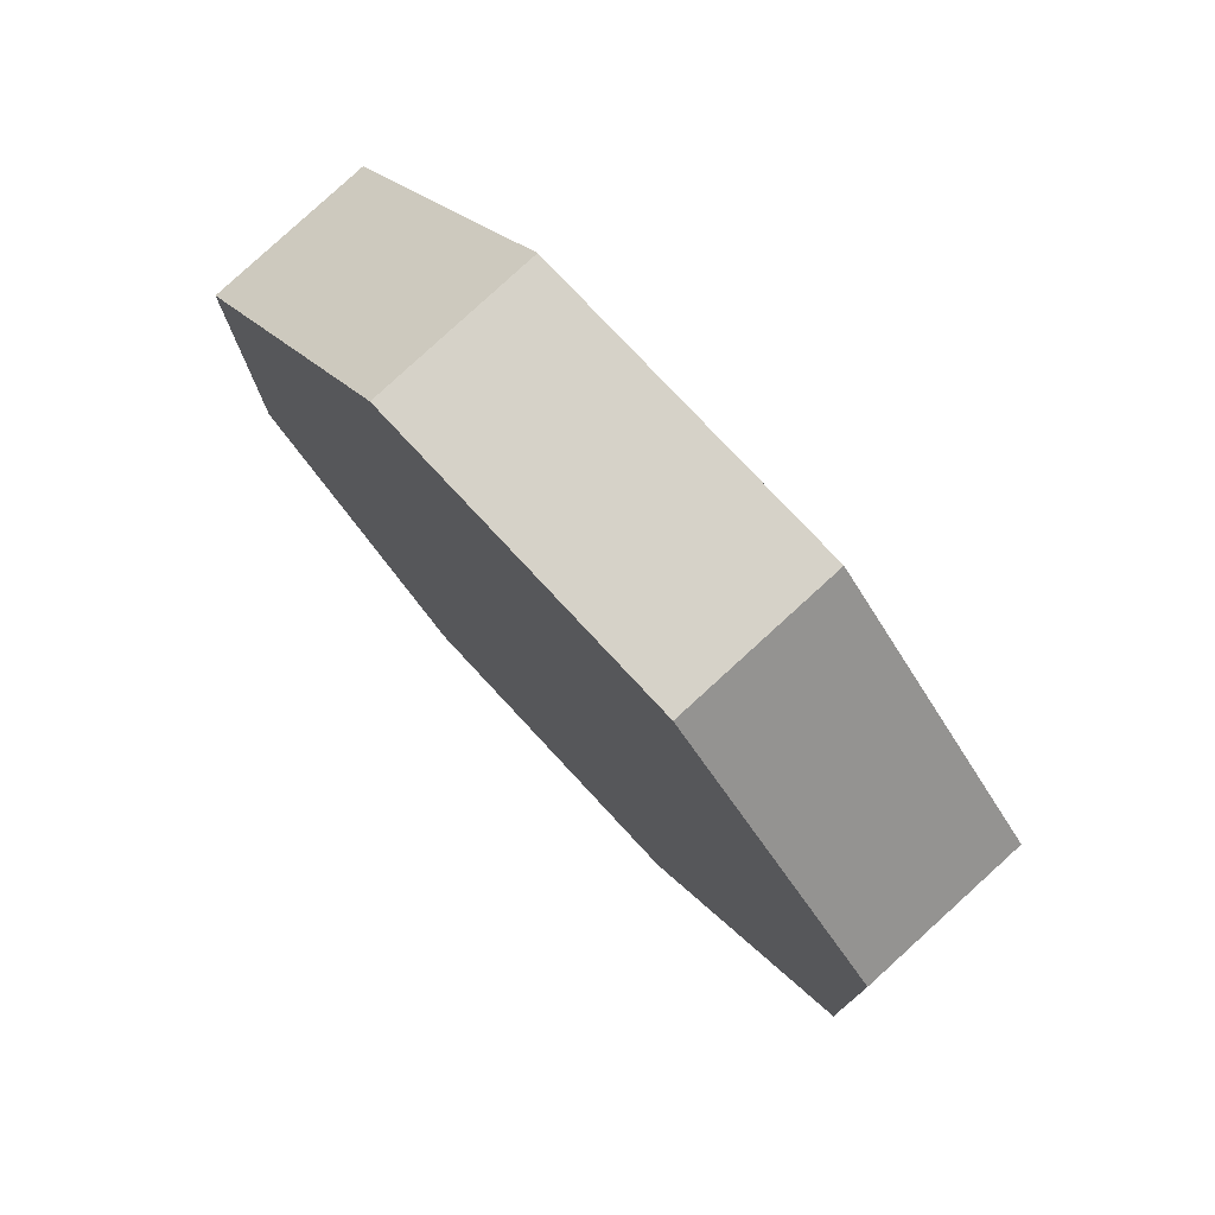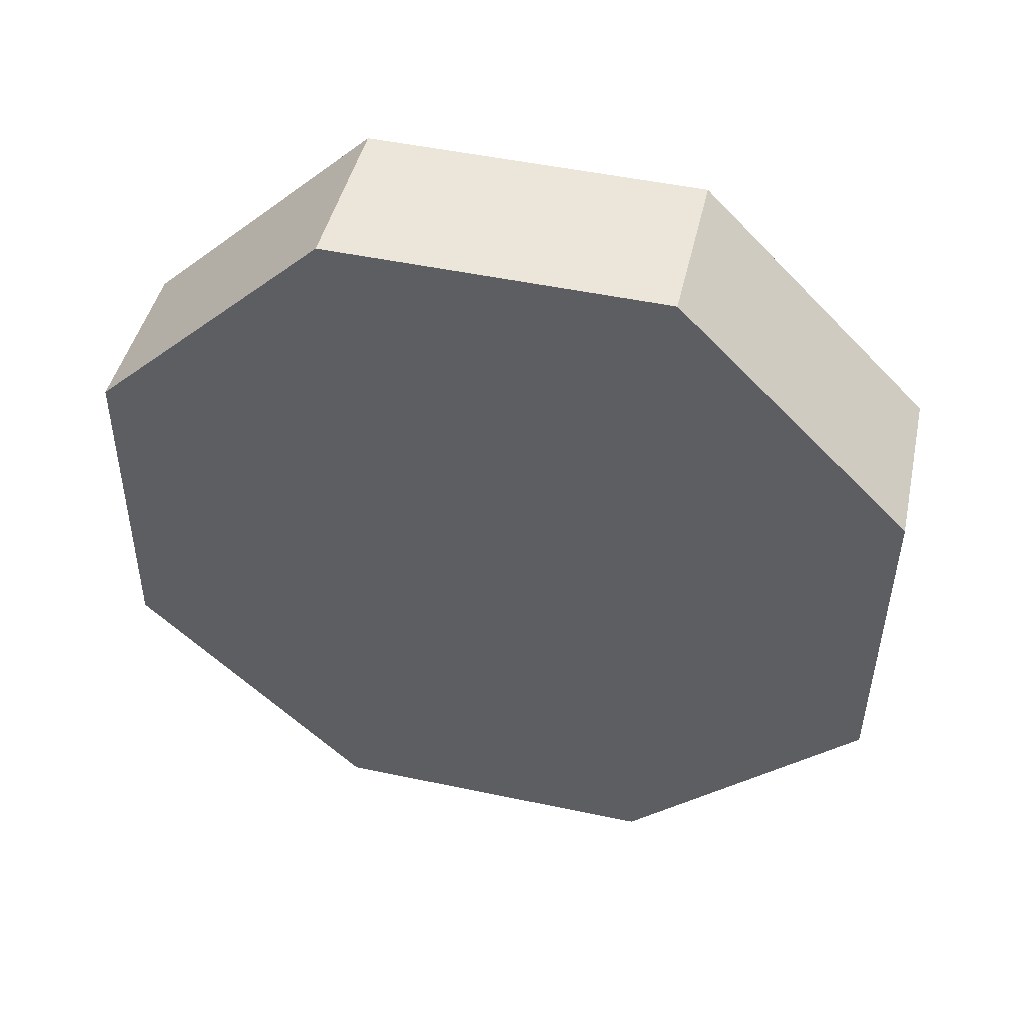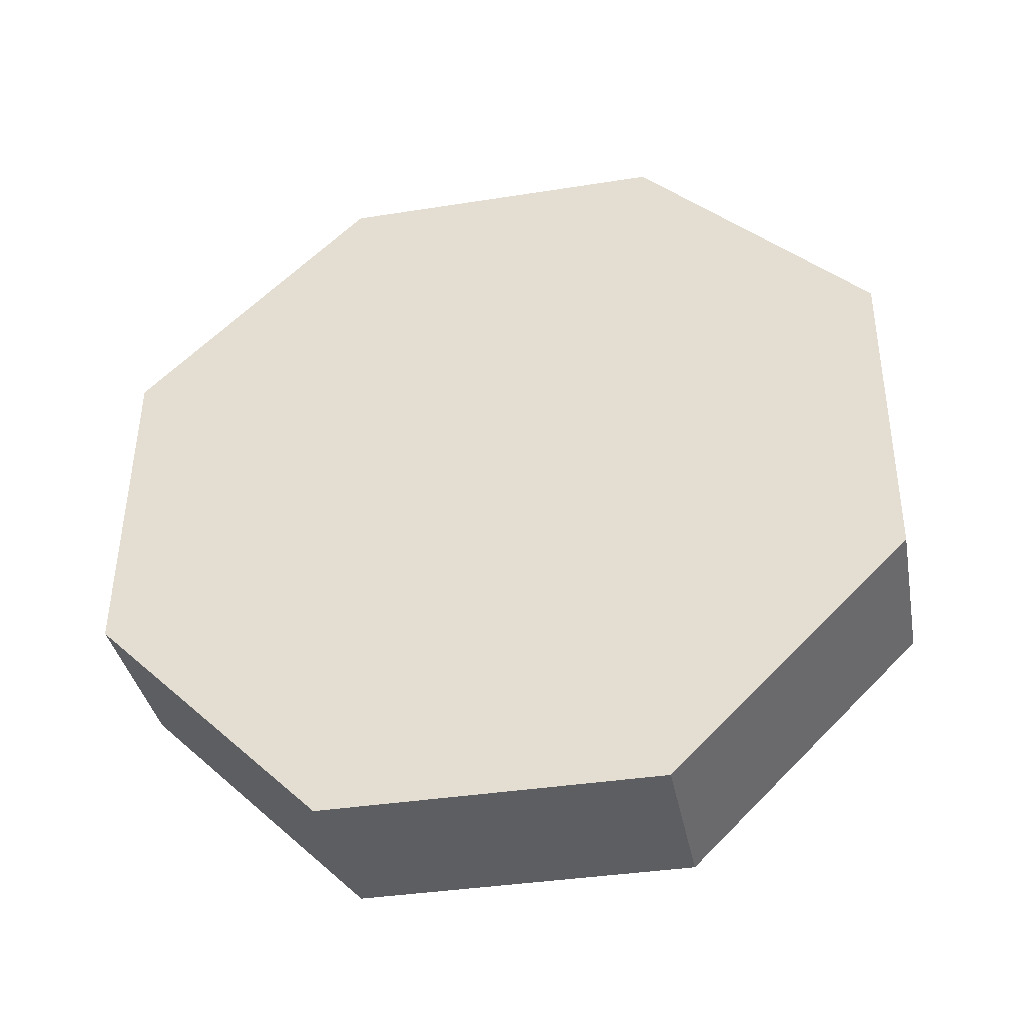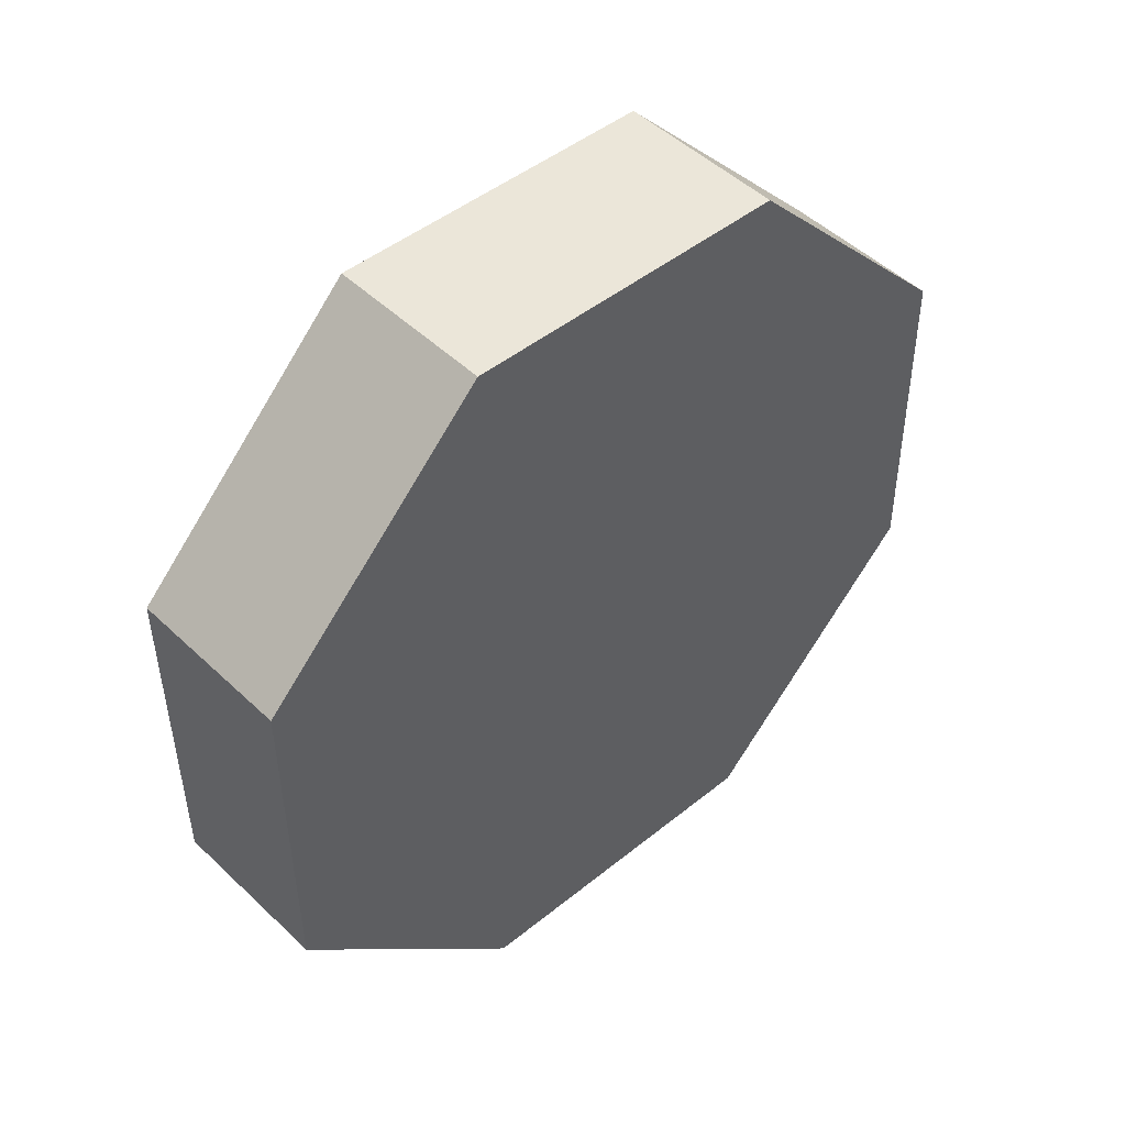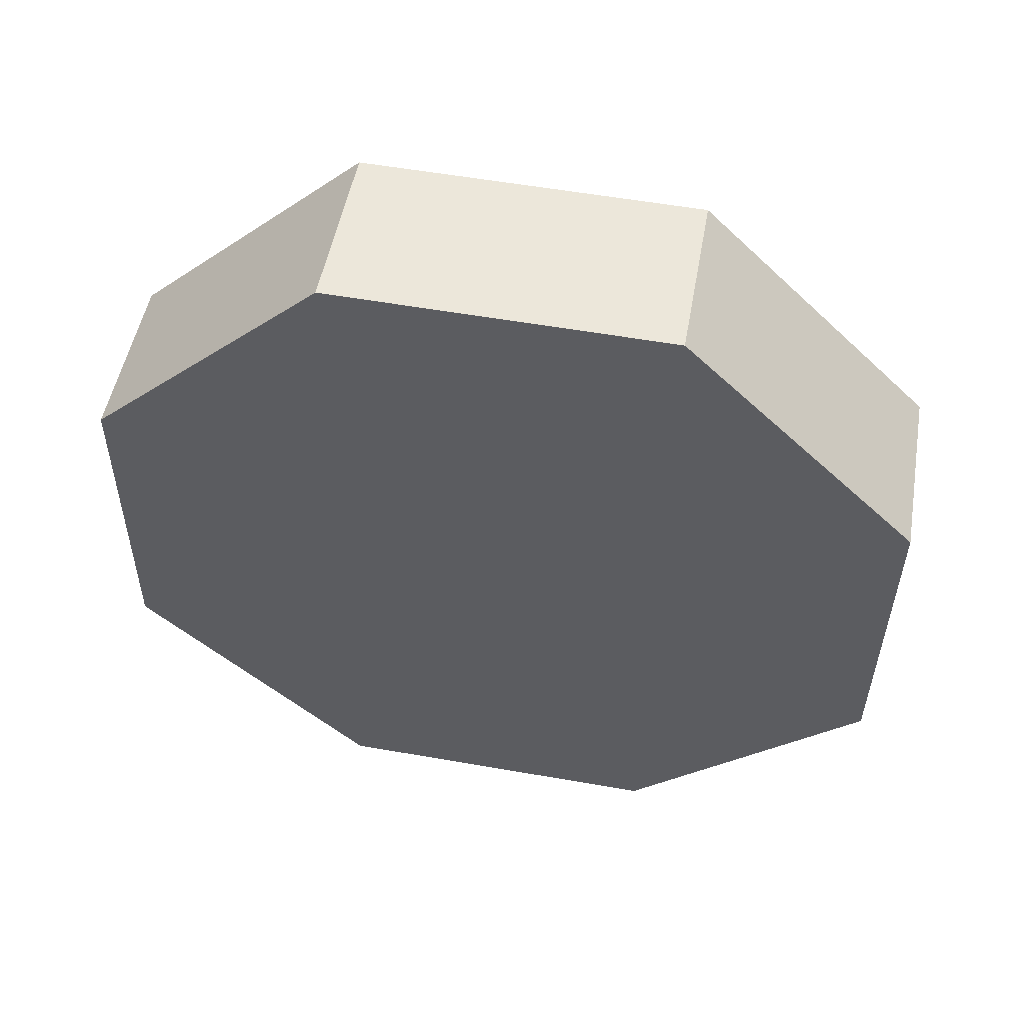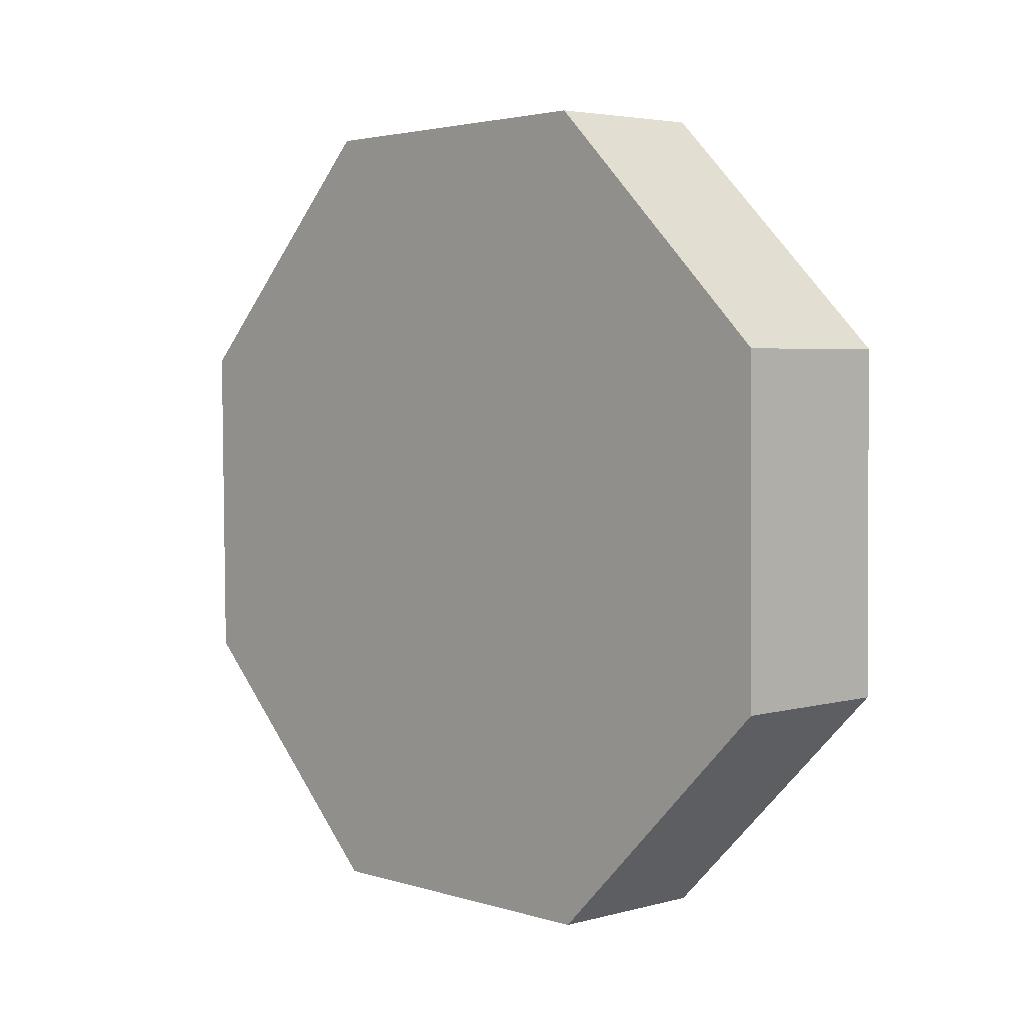
<metadata>
{"format":"obj","ext":"obj","renderer":"f3d","projection":"perspective","resolution":1024,"background":"white","views":[{"elev":77.0,"azim":137.2,"up":"+Y"},{"elev":47.4,"azim":-76.9,"up":"+Z"},{"elev":-39.7,"azim":-78.5,"up":"+Y"},{"elev":46.3,"azim":47.6,"up":"+Y"},{"elev":53.5,"azim":-79.6,"up":"+Y"},{"elev":3.7,"azim":136.2,"up":"+Z"}]}
</metadata>
<code>
o Cylinder.001
v -0.003766 0.007501 -0.01767
v 0.003766 0.007456 -0.01756
v -0.003766 -0.007192 -0.0178
v 0.003766 -0.007148 -0.01769
v -0.003766 -0.01767 -0.007501
v 0.003766 -0.01756 -0.007456
v -0.003766 -0.0178 0.007192
v 0.003766 -0.01769 0.007148
v -0.003766 -0.007501 0.01767
v 0.003766 -0.007456 0.01756
v -0.003766 0.007192 0.0178
v 0.003766 0.007148 0.01769
v -0.003766 0.01767 0.007501
v 0.003766 0.01756 0.007456
v -0.003766 0.0178 -0.007192
v 0.003766 0.01769 -0.007148
v -0.003766 0.001199 -0.002824
v -0.003766 -0.001149 -0.002845
v -0.003766 -0.002824 -0.001199
v -0.003766 -0.002845 0.001149
v -0.003766 -0.001199 0.002824
v -0.003766 0.001149 0.002845
v -0.003766 0.002824 0.001199
v -0.003766 0.002845 -0.001149
v -0.003766 0.01547 -0.006251
v -0.003766 0.01536 0.00652
v -0.003766 0.006251 0.01547
v -0.003766 -0.00652 0.01536
v -0.003766 -0.01547 0.006251
v -0.003766 -0.01536 -0.00652
v -0.003766 -0.006251 -0.01547
v -0.003766 0.00652 -0.01536
v 0.003766 0.001106 -0.002606
v 0.003766 -0.001061 -0.002625
v 0.003766 -0.002606 -0.001106
v 0.003766 -0.002625 0.001061
v 0.003766 -0.001106 0.002606
v 0.003766 0.001061 0.002625
v 0.003766 0.002606 0.001106
v 0.003766 0.002625 -0.001061
v 0.003766 0.0156 -0.006302
v 0.003766 0.01549 0.006573
v 0.003766 0.006302 0.0156
v 0.003766 -0.006573 0.01549
v 0.003766 -0.0156 0.006302
v 0.003766 -0.01549 -0.006573
v 0.003766 -0.006302 -0.0156
v 0.003766 0.006573 -0.01549
f 1 2 4 3
f 3 4 6 5
f 5 6 8 7
f 7 8 10 9
f 9 10 12 11
f 11 12 14 13
f 34 33 40 39 38 37 36 35
f 13 14 16 15
f 15 16 2 1
f 17 18 19 20 21 22 23 24
f 31 30 19 18
f 32 31 18 17
f 29 28 21 20
f 28 27 22 21
f 5 7 29 30
f 30 29 20 19
f 27 26 23 22
f 25 32 17 24
f 13 15 25 26
f 26 25 24 23
f 9 11 27 28
f 1 3 31 32
f 7 9 28 29
f 11 13 26 27
f 3 5 30 31
f 15 1 32 25
f 45 46 35 36
f 10 8 45 44
f 2 16 41 48
f 47 48 33 34
f 43 44 37 38
f 6 4 47 46
f 41 42 39 40
f 44 45 36 37
f 8 6 46 45
f 42 43 38 39
f 46 47 34 35
f 16 14 42 41
f 4 2 48 47
f 48 41 40 33
f 14 12 43 42
f 12 10 44 43

</code>
